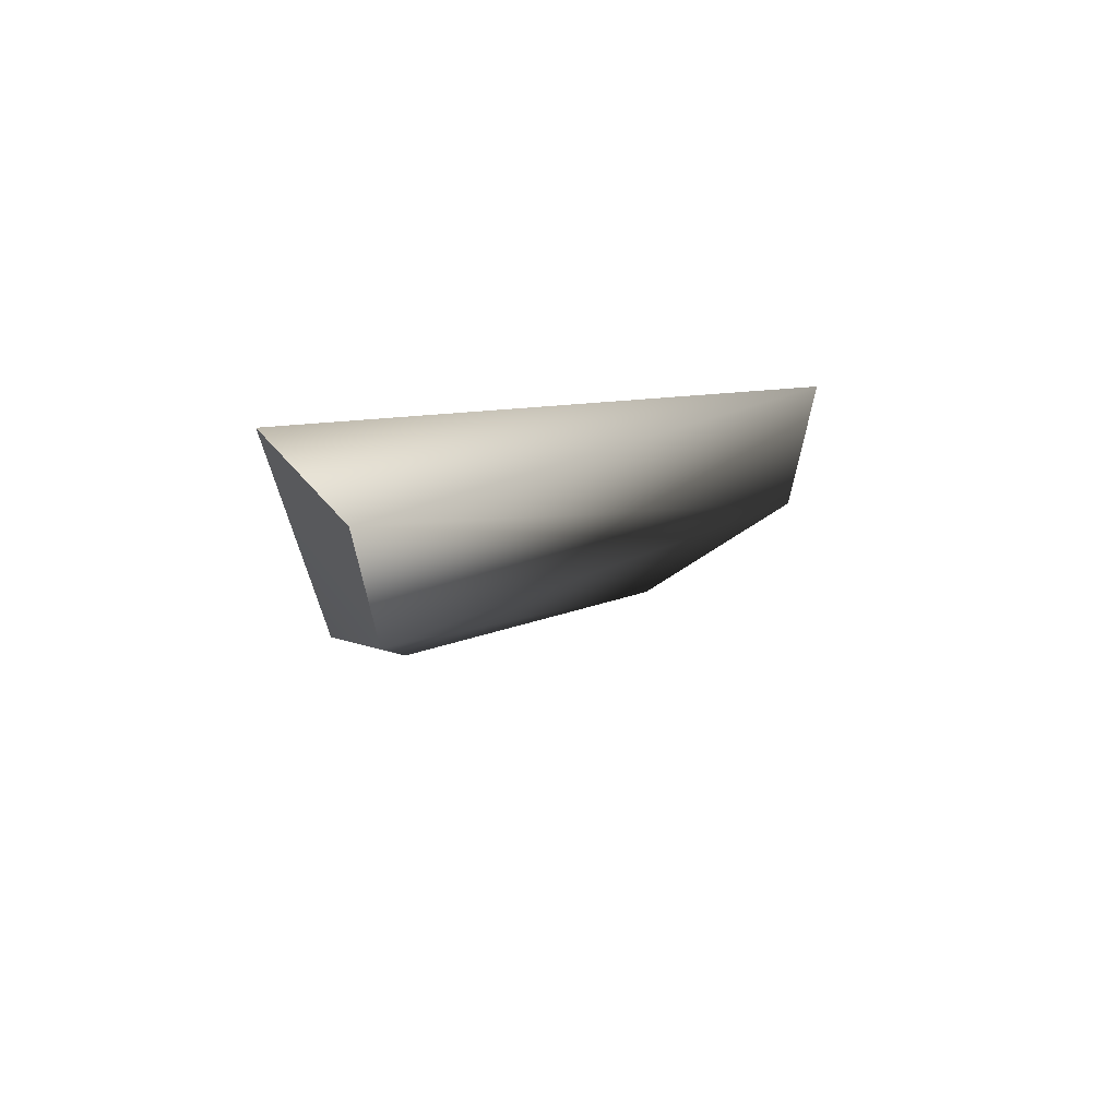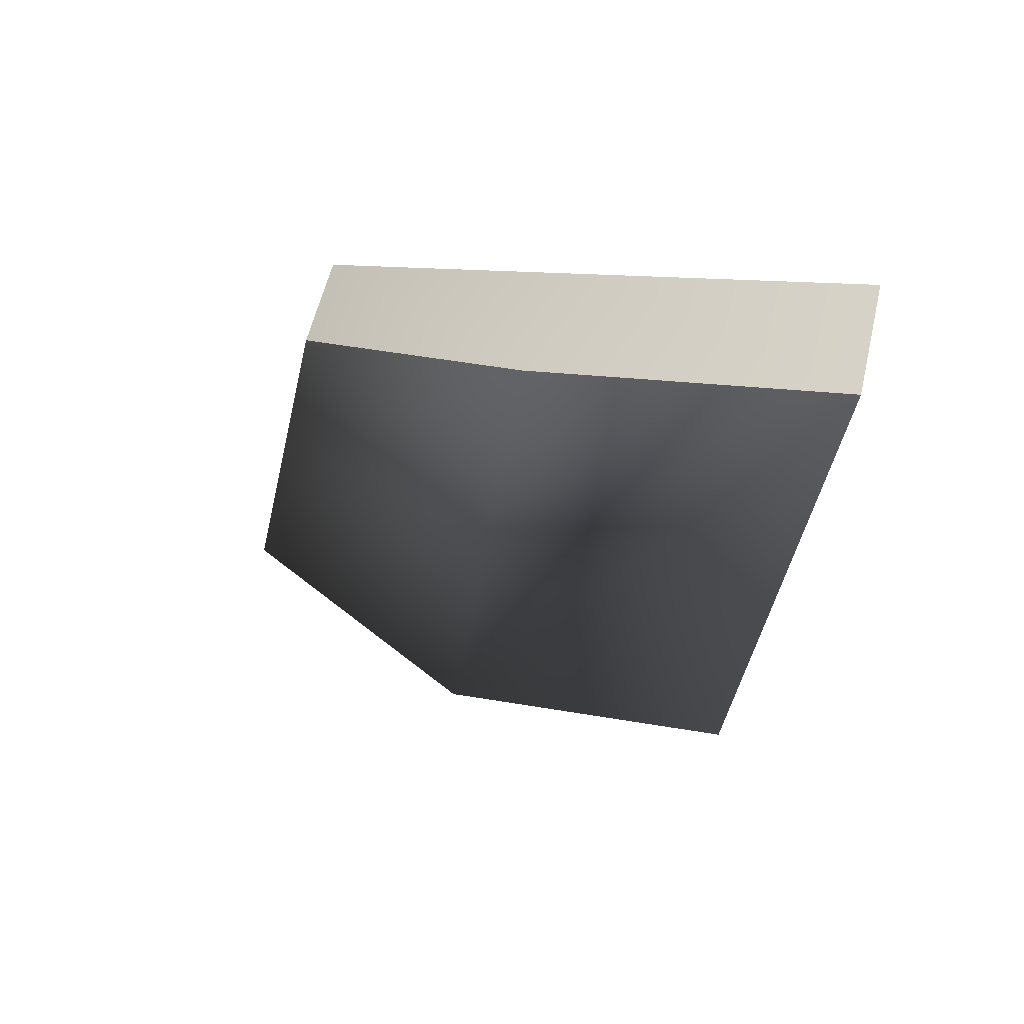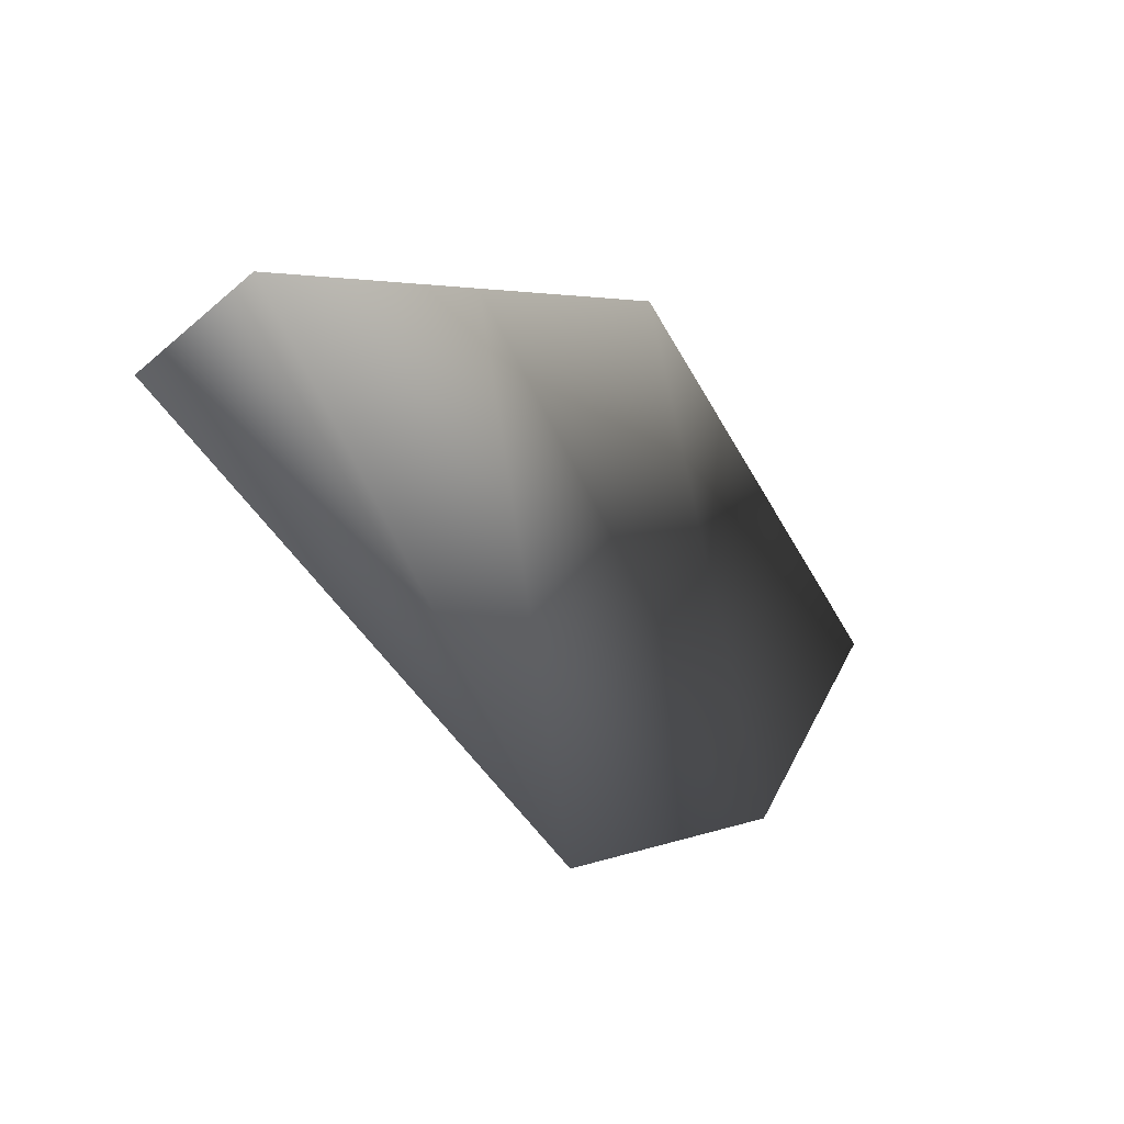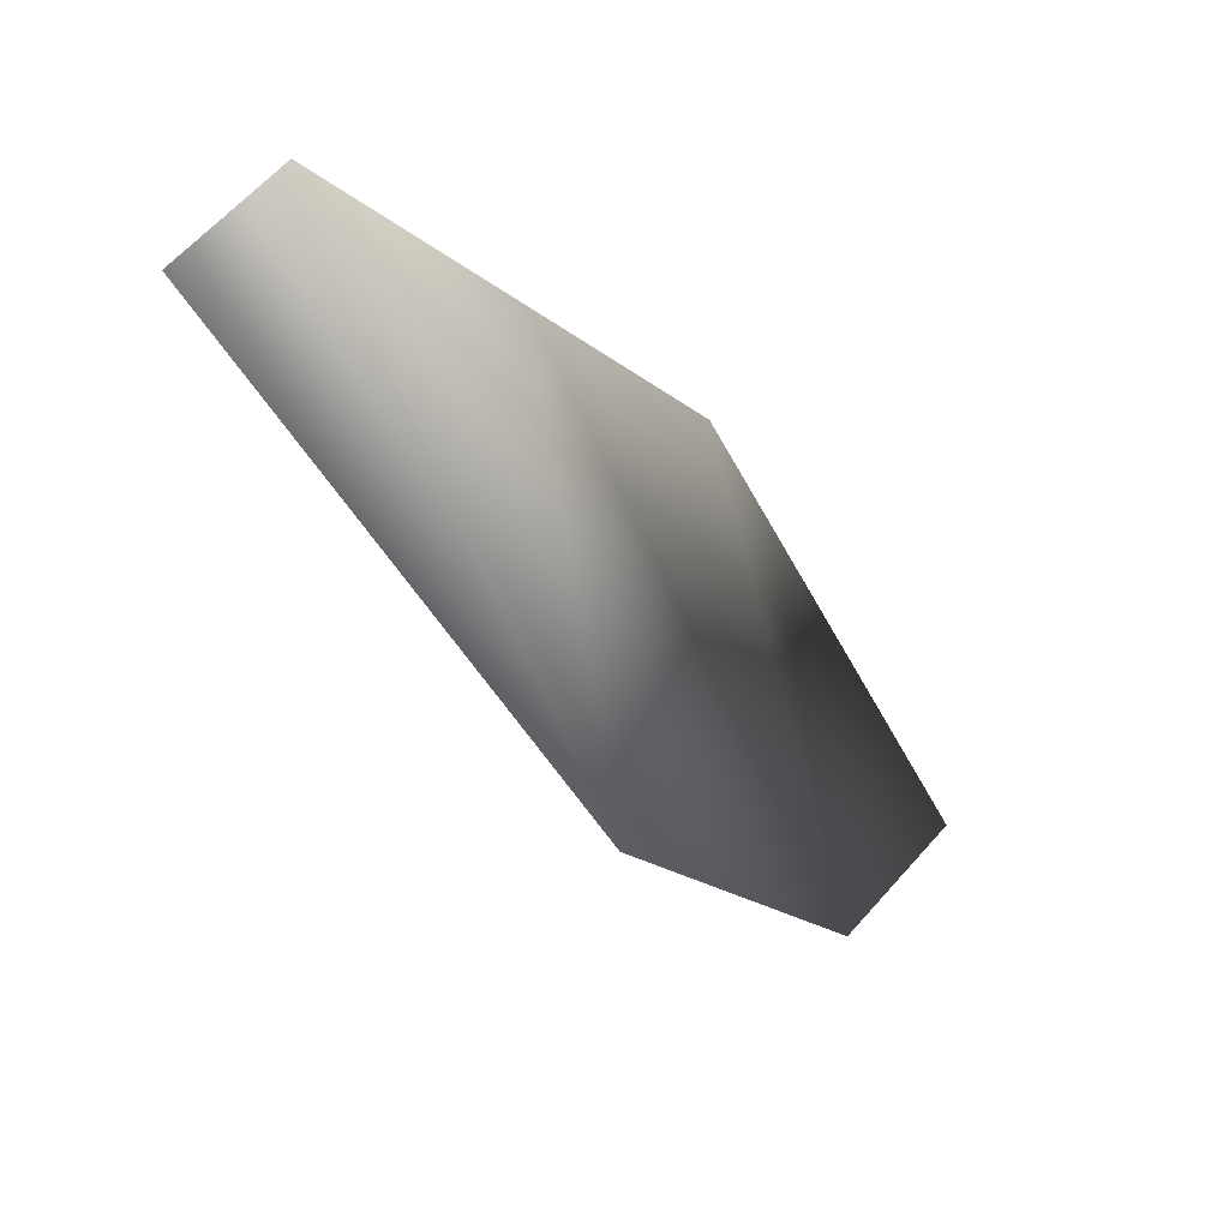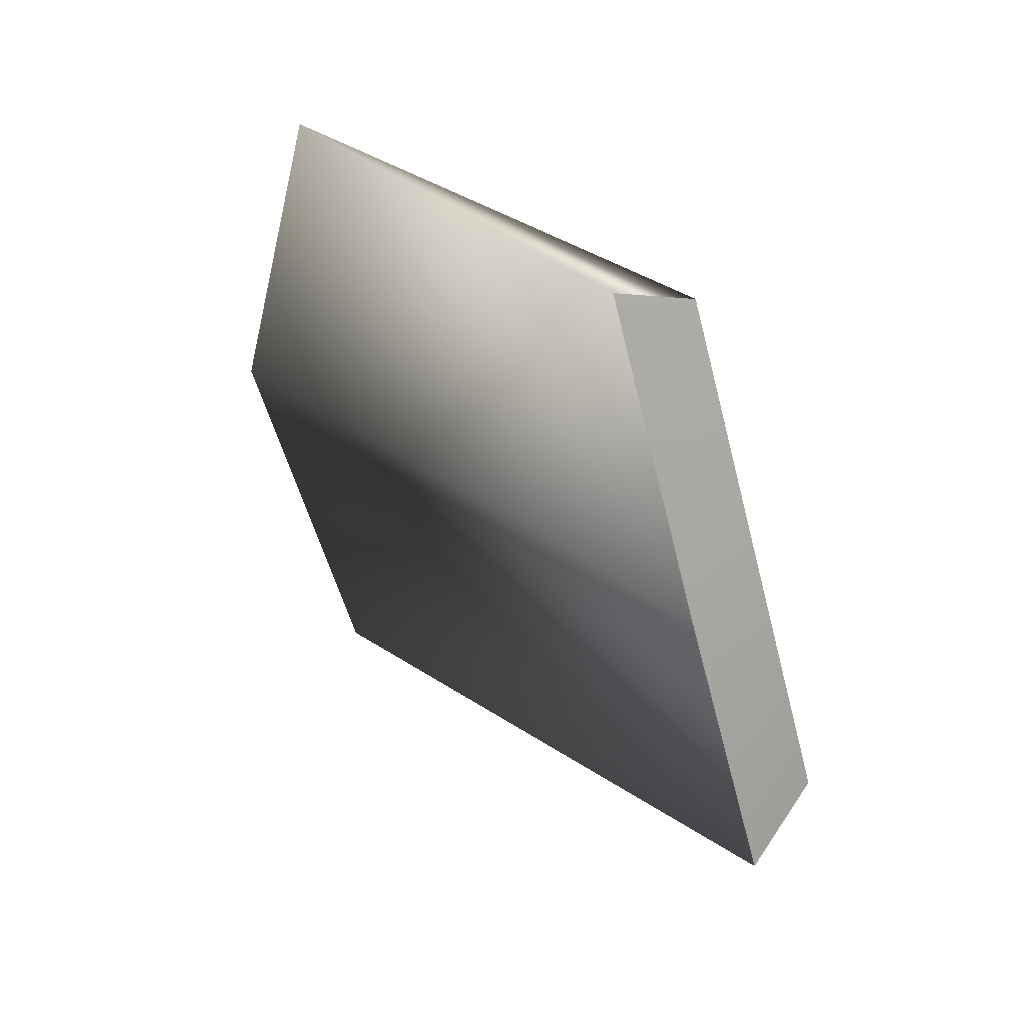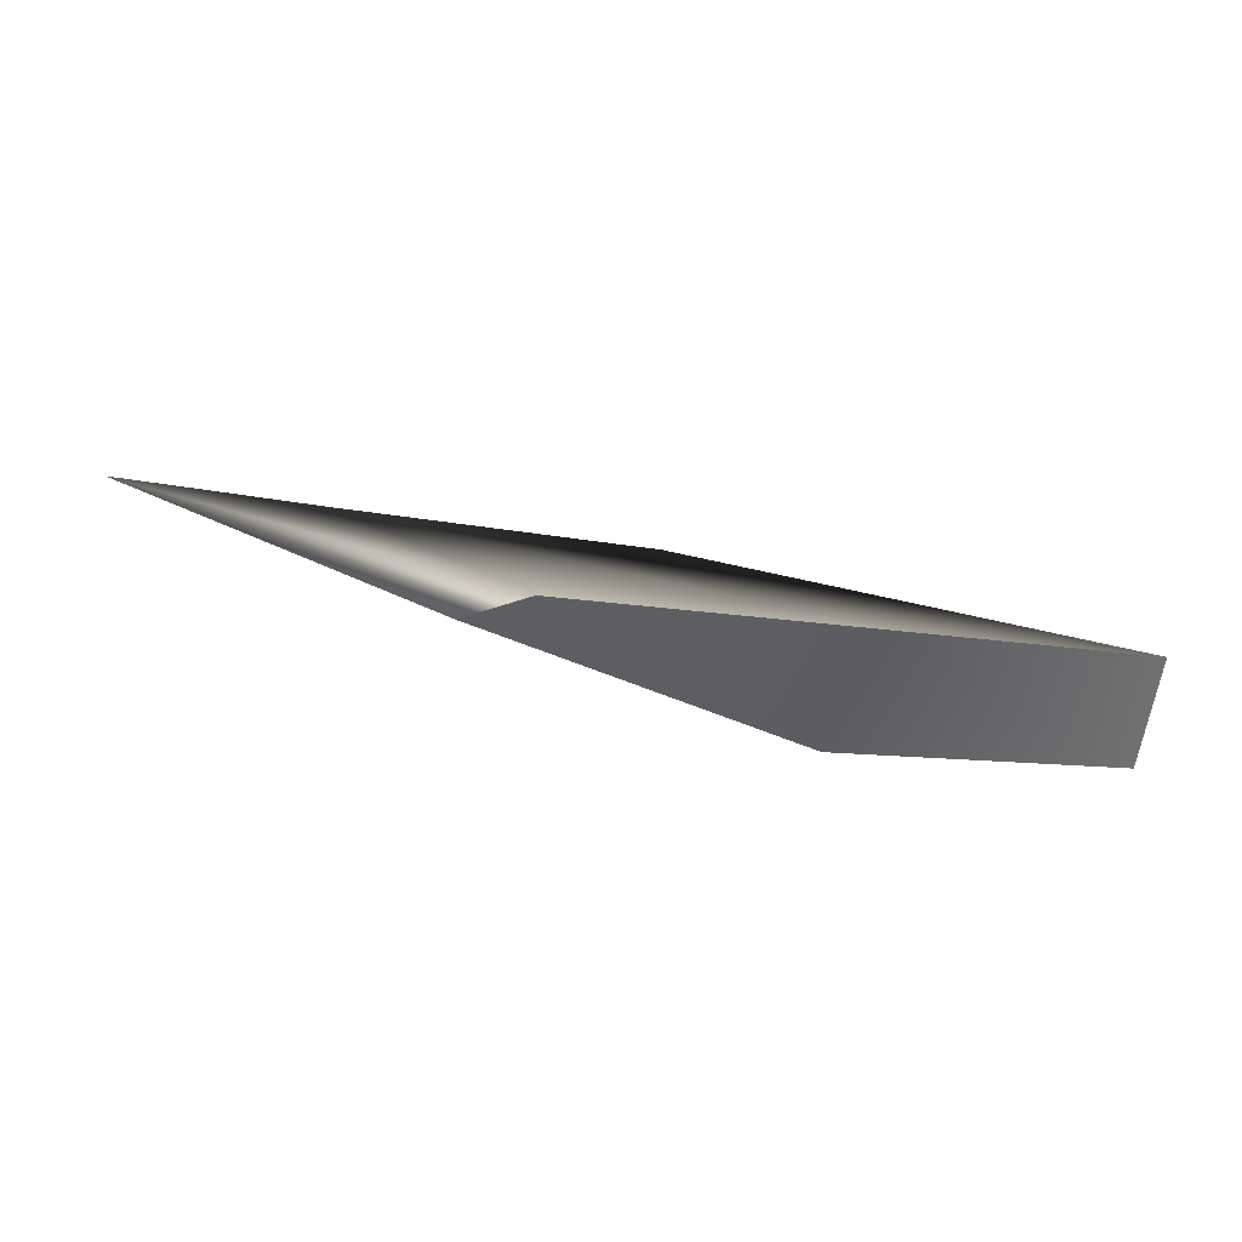
<metadata>
{"format":"obj","ext":"obj","renderer":"f3d","projection":"perspective","resolution":1024,"background":"white","views":[{"elev":-19.2,"azim":87.3,"up":"+Y"},{"elev":13.3,"azim":34.8,"up":"+Z"},{"elev":6.8,"azim":119.7,"up":"+Z"},{"elev":-14.2,"azim":120.5,"up":"+Z"},{"elev":-60.8,"azim":-77.3,"up":"+Y"},{"elev":-7.3,"azim":-29.8,"up":"+Y"}]}
</metadata>
<code>
g Sphere.023
v 0.02143 -0.006495 0.005703
v 0.008367 0.005806 -0.01556
v -0.009664 0.006682 -0.01699
v 0.004098 -0.006284 0.005087
v -0.02329 0.005806 -0.01013
v -0.01323 -0.001527 0.004471
v -0.01173 -0.0009452 0.008552
v 0.01992 -0.001714 0.009727
v 0.008367 0.005806 -0.01556
v 0.004098 -0.00133 0.00914
v -0.009664 0.006682 -0.01699
v -0.02329 0.005806 -0.01013
v 0.02143 -0.006495 0.005703
v 0.004098 -0.006284 0.005087
v 0.004098 -0.00133 0.00914
v 0.01992 -0.001714 0.009727
v -0.01173 -0.0009452 0.008552
v 0.004098 -0.00133 0.00914
v 0.004098 -0.006284 0.005087
v -0.01323 -0.001527 0.004471
g Sphere.023_0
f 3 2 1
f 4 3 1
f 5 3 4
f 6 5 4
f 7 5 6
f 1 9 8
f 8 9 10
f 9 11 10
f 10 11 7
f 11 12 7
g Sphere.023_1
f 15 14 13
f 16 15 13
f 19 18 17
f 20 19 17

</code>
